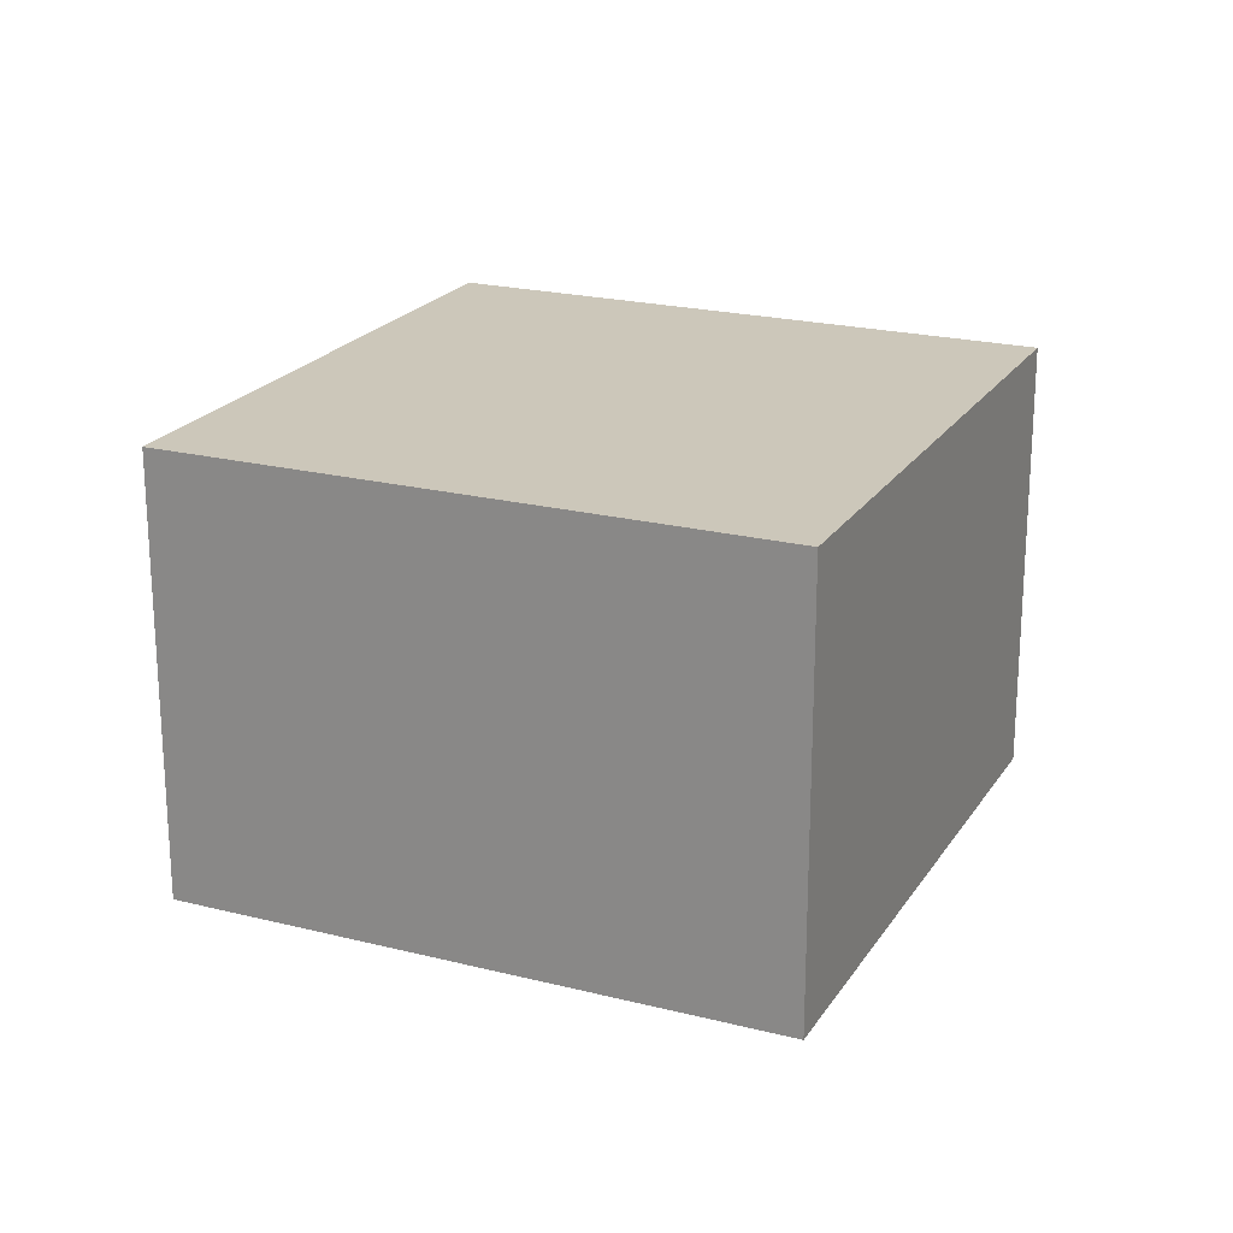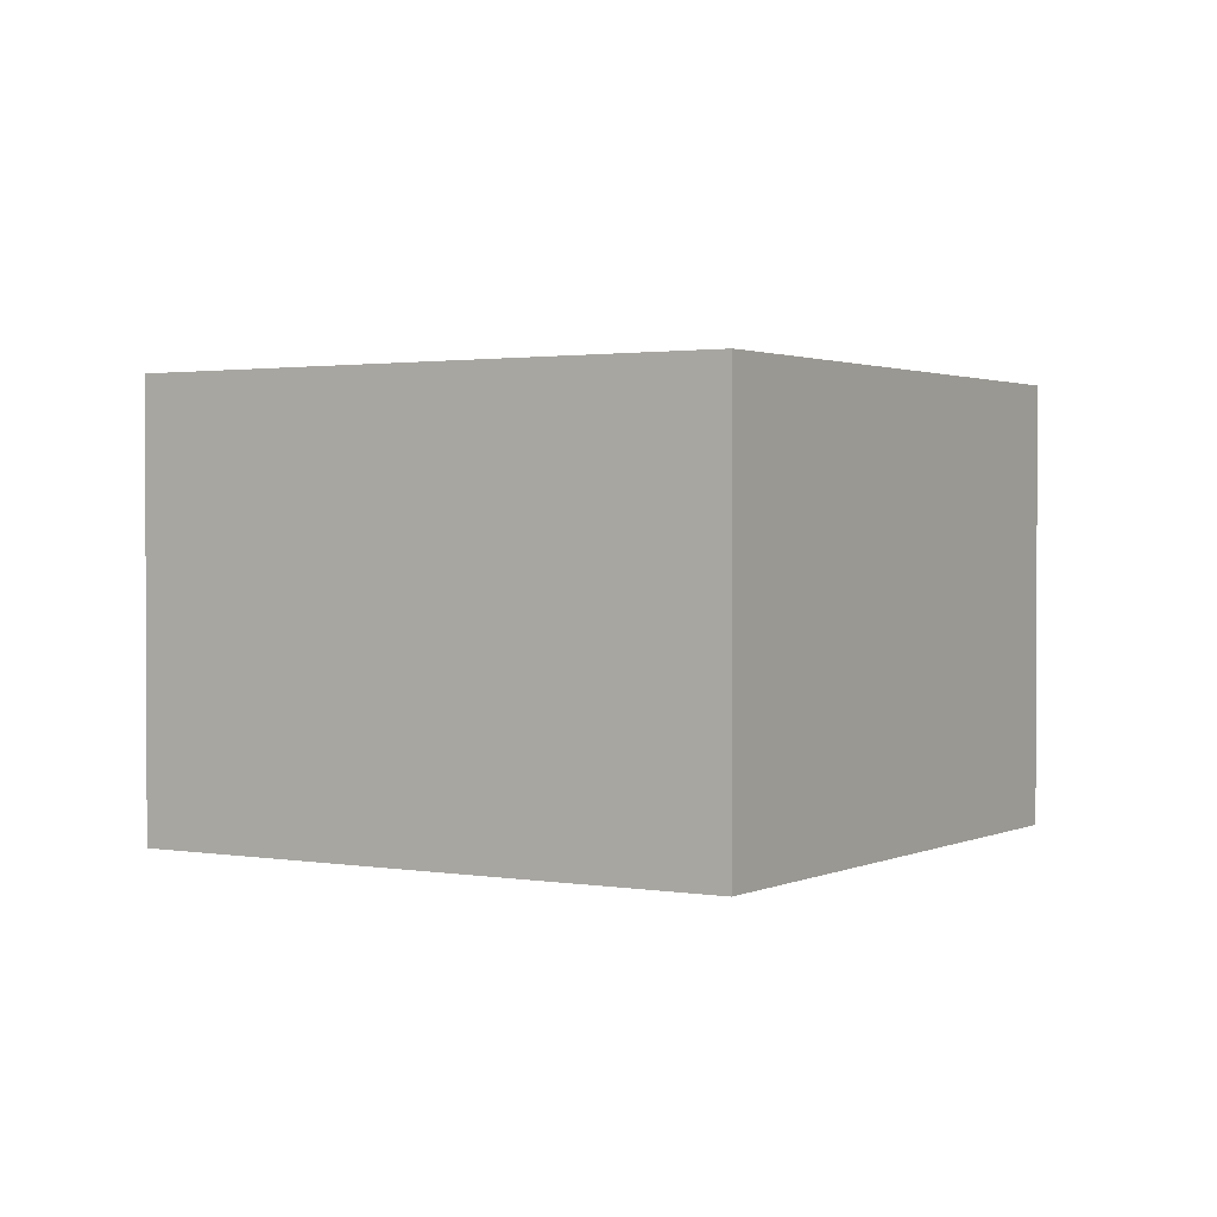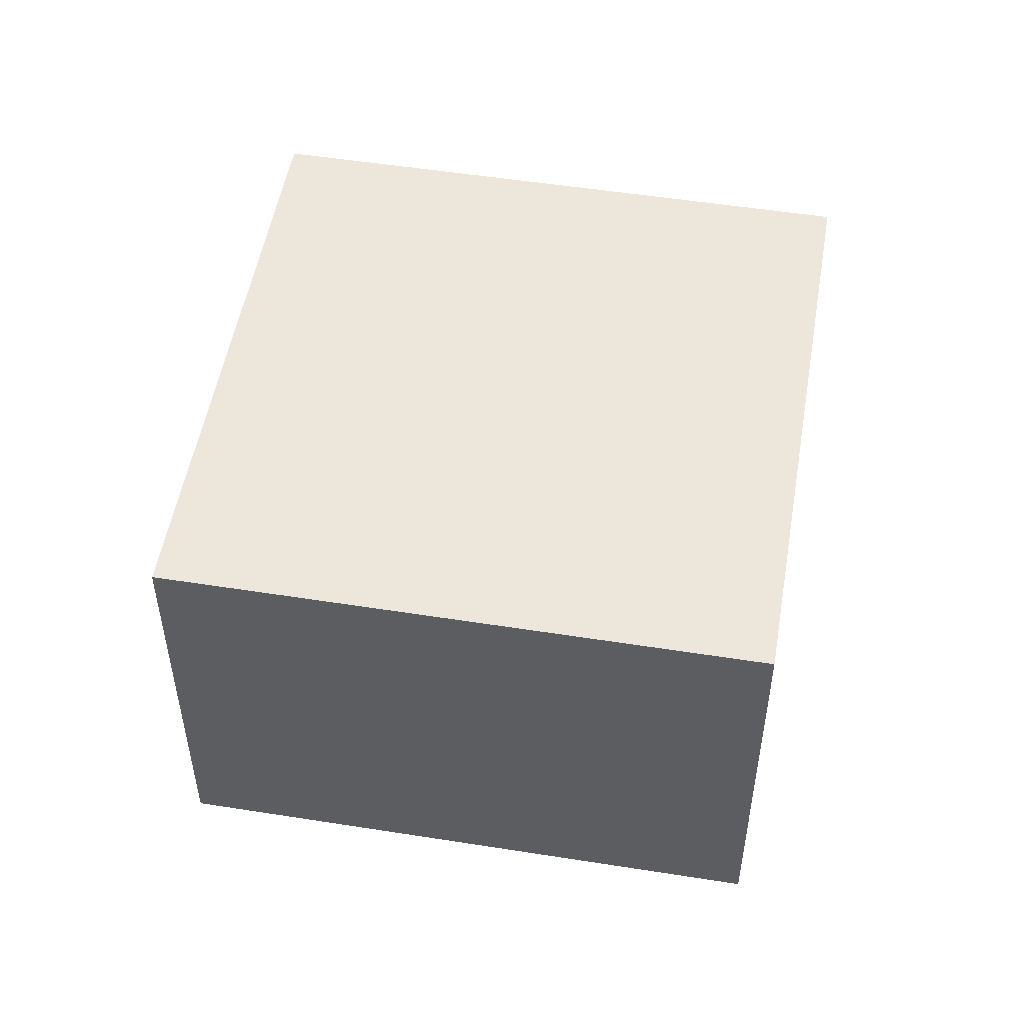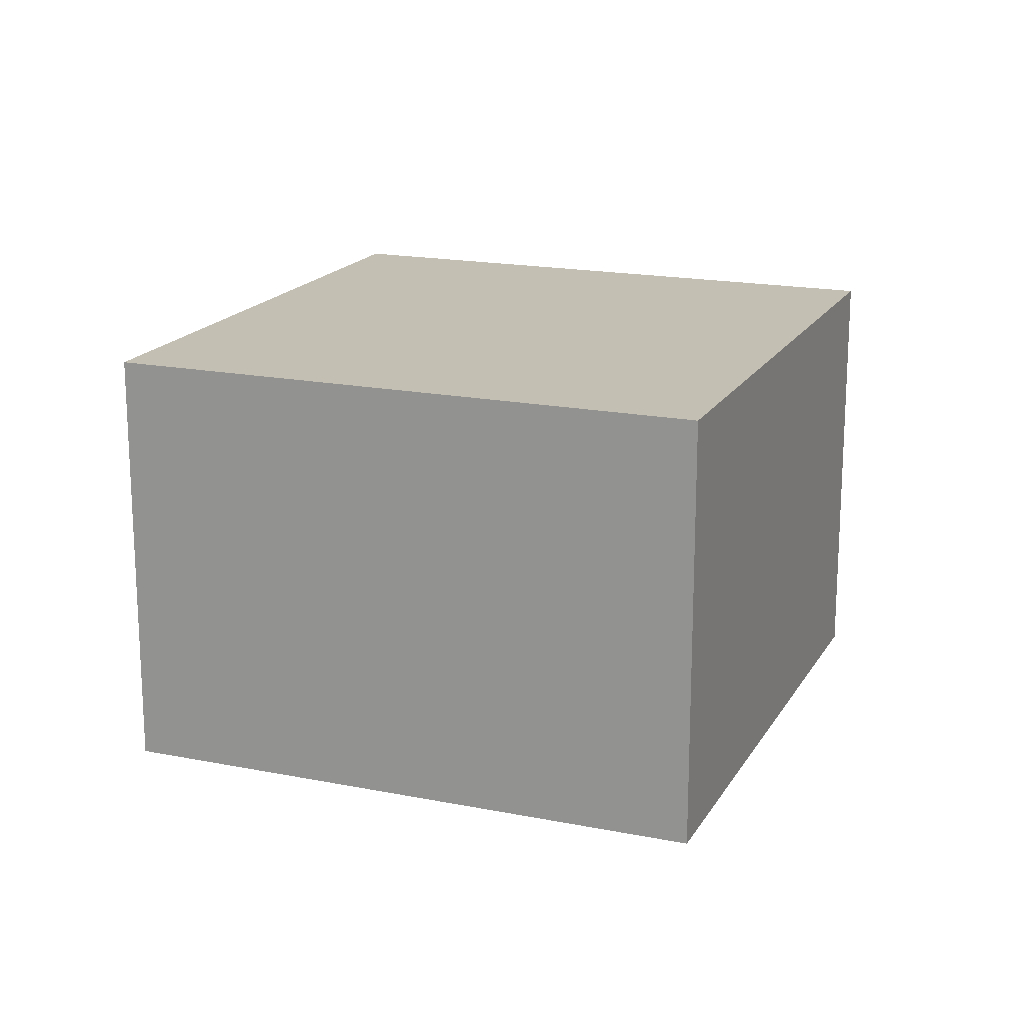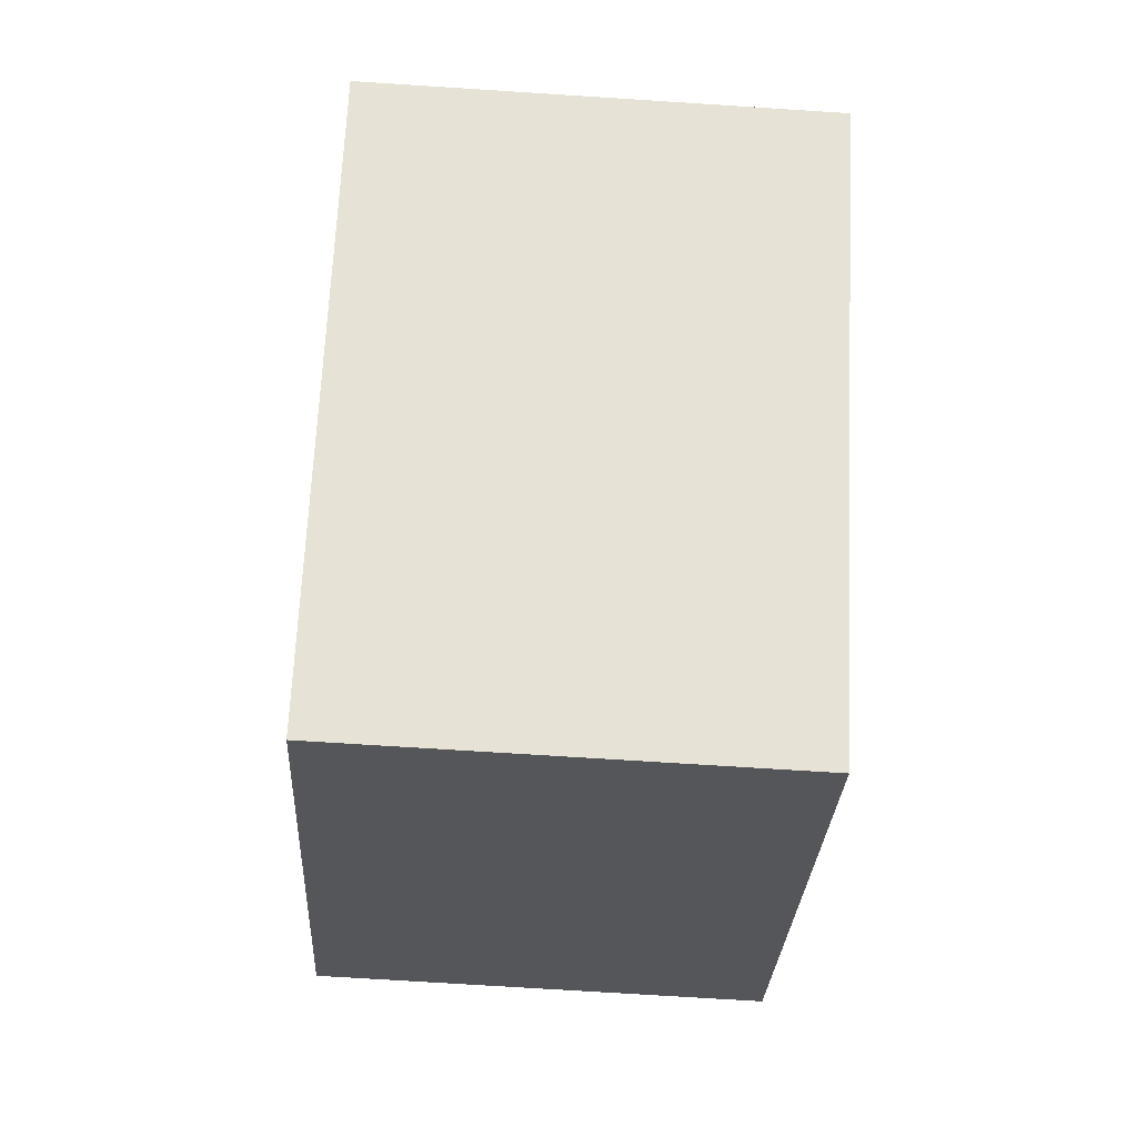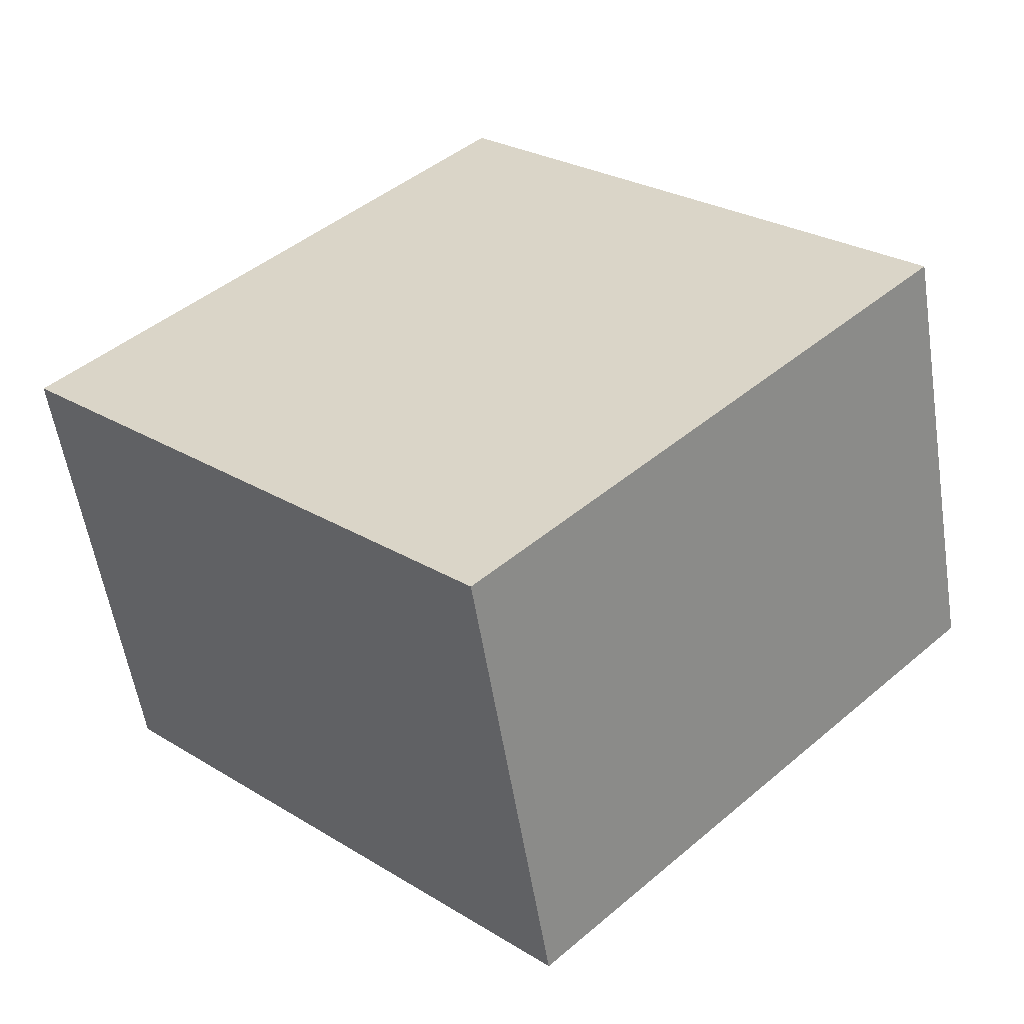
<metadata>
{"format":"obj","ext":"obj","renderer":"f3d","projection":"perspective","resolution":1024,"background":"white","views":[{"elev":21.5,"azim":-110.9,"up":"+Y"},{"elev":1.6,"azim":167.0,"up":"+Y"},{"elev":52.0,"azim":-125.3,"up":"+Y"},{"elev":17.8,"azim":66.5,"up":"+Y"},{"elev":-70.5,"azim":-93.7,"up":"+Z"},{"elev":-56.4,"azim":-171.0,"up":"+Z"}]}
</metadata>
<code>
o person__head
v -0 1 0.25
v -0.25 1 0
v -0 1 -0.25
v 0.25 1 0
v -0 1.25 0.25
v 0.25 1.25 0
v -0.25 1.25 0
v -0 1.25 -0.25
f 1 6 5
f 3 7 8
f 8 4 3
f 5 2 1
f 5 8 7
f 2 4 1
f 1 4 6
f 3 2 7
f 8 6 4
f 5 7 2
f 5 6 8
f 2 3 4

</code>
